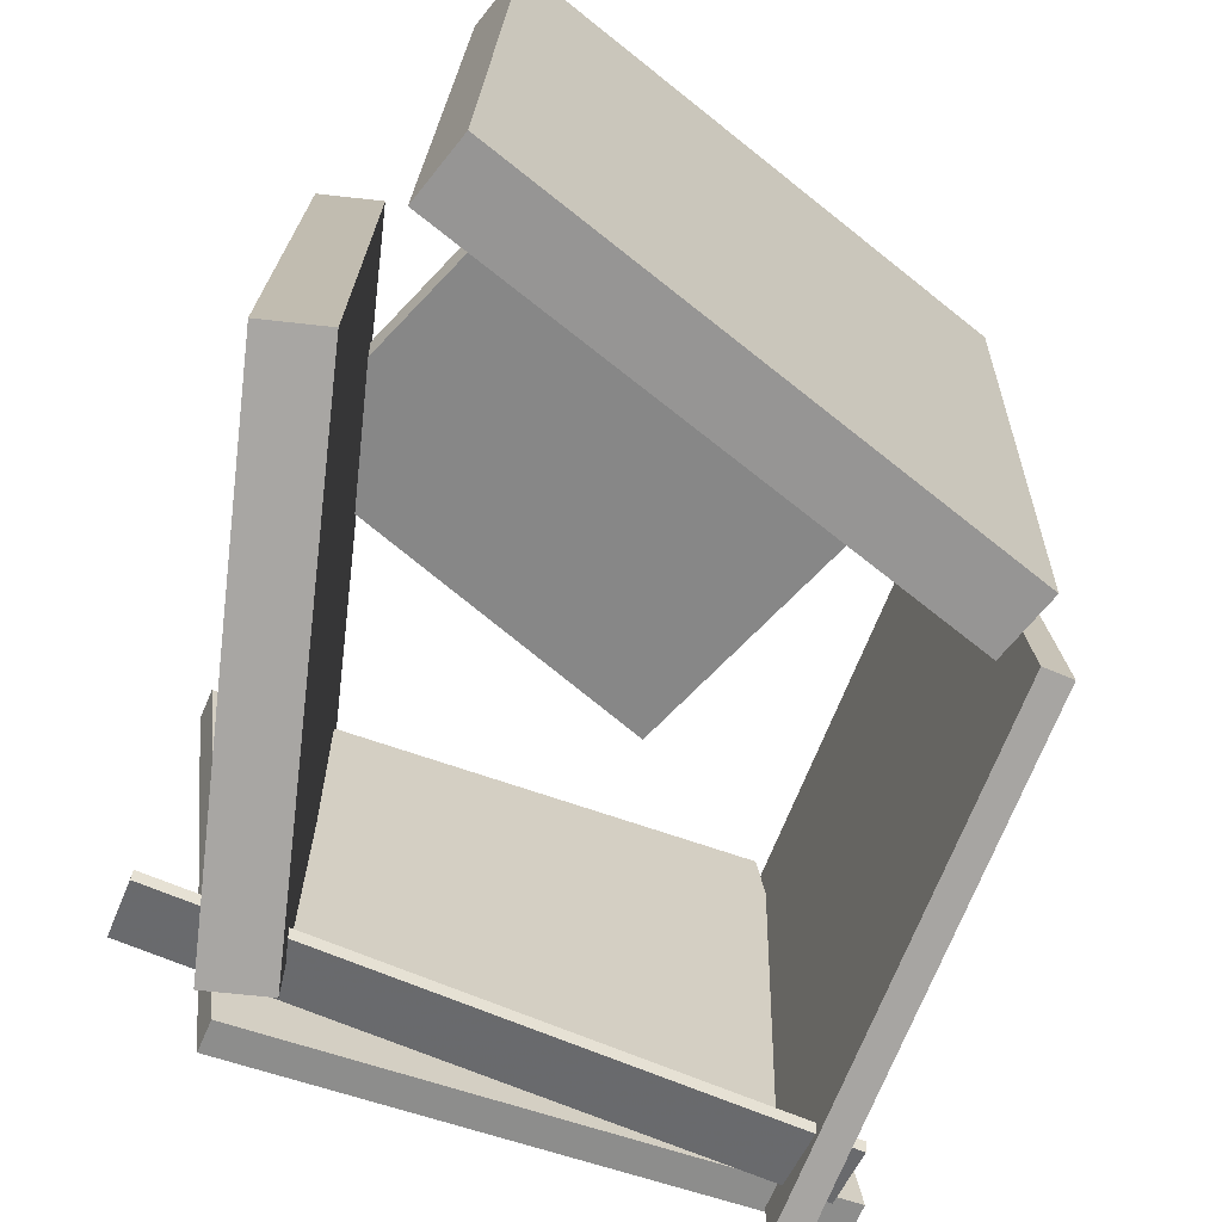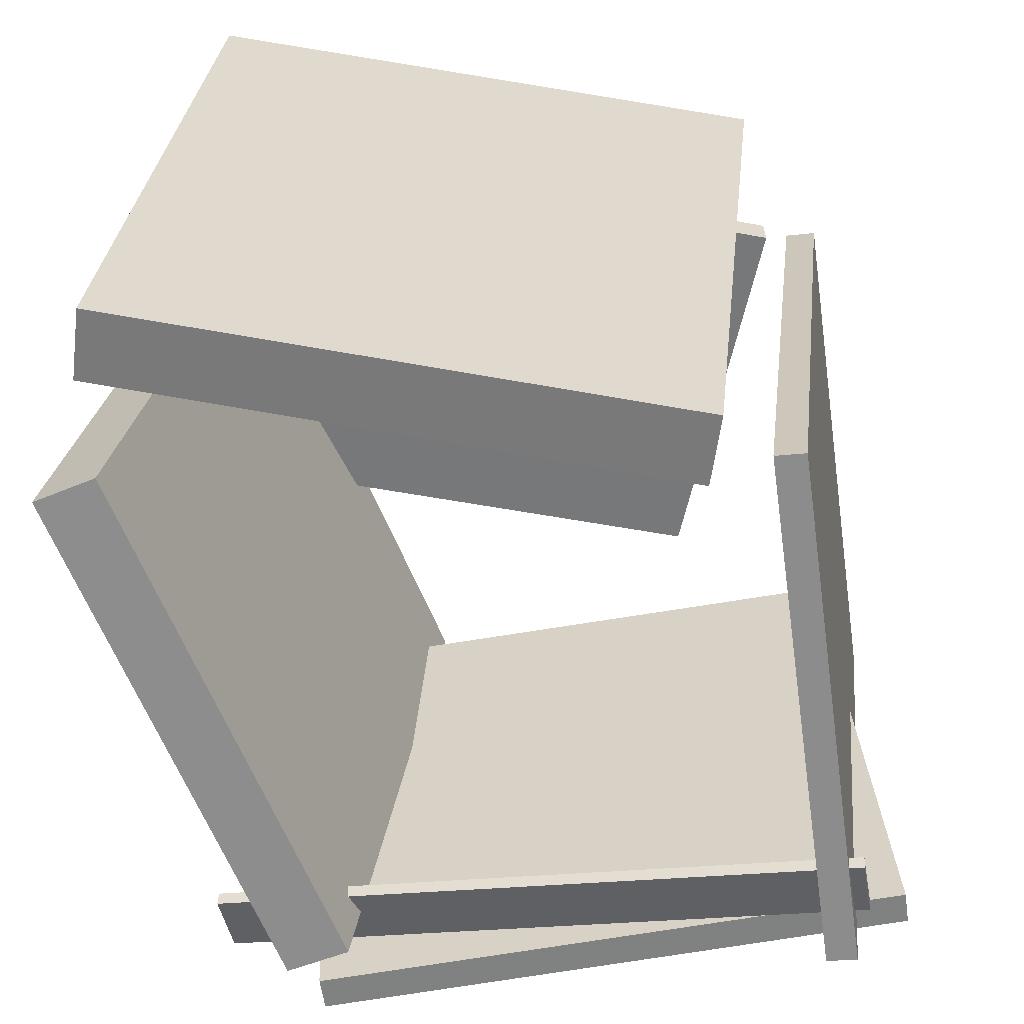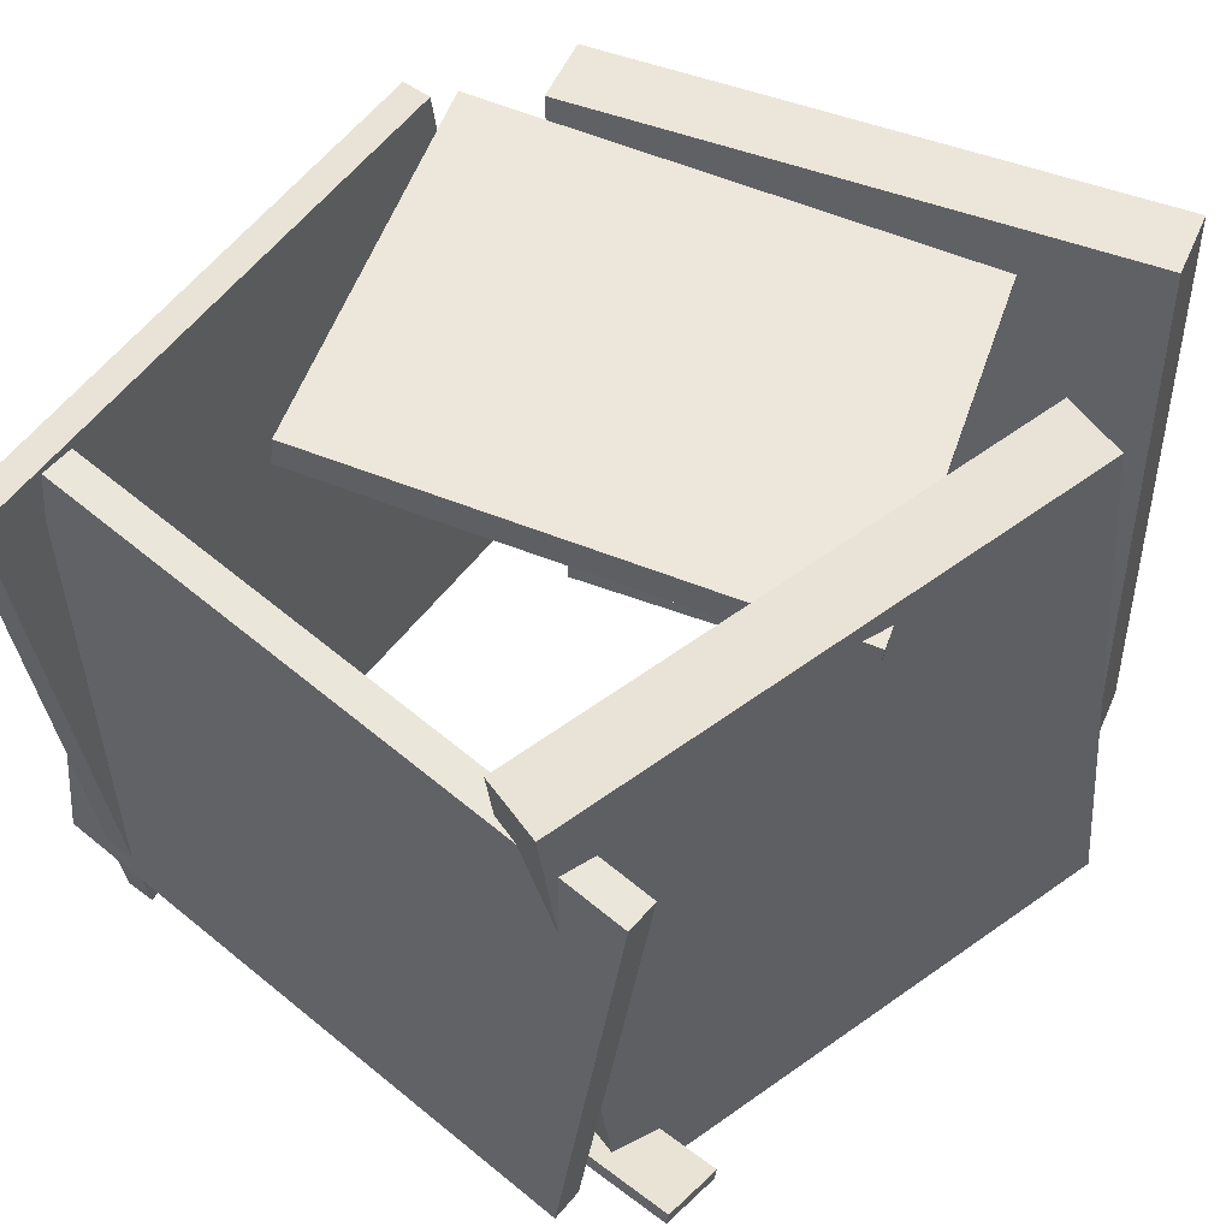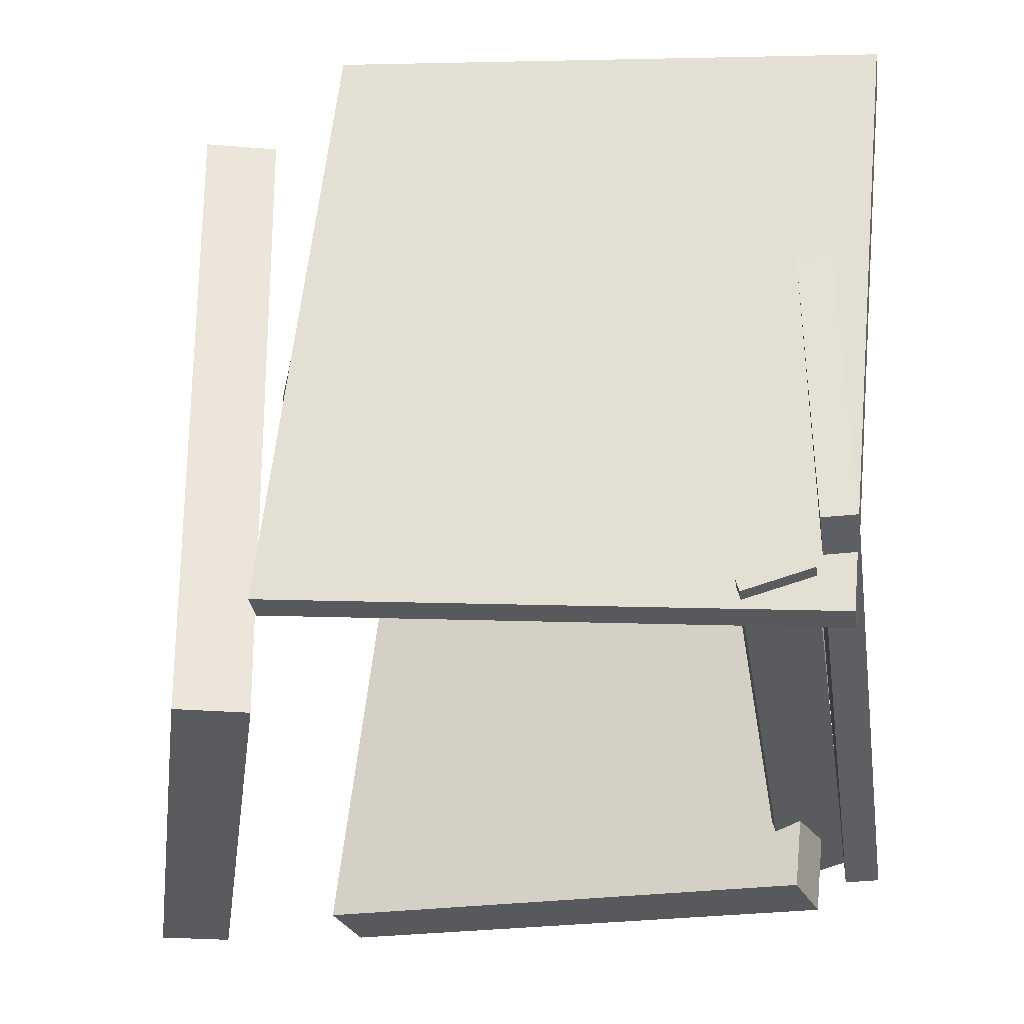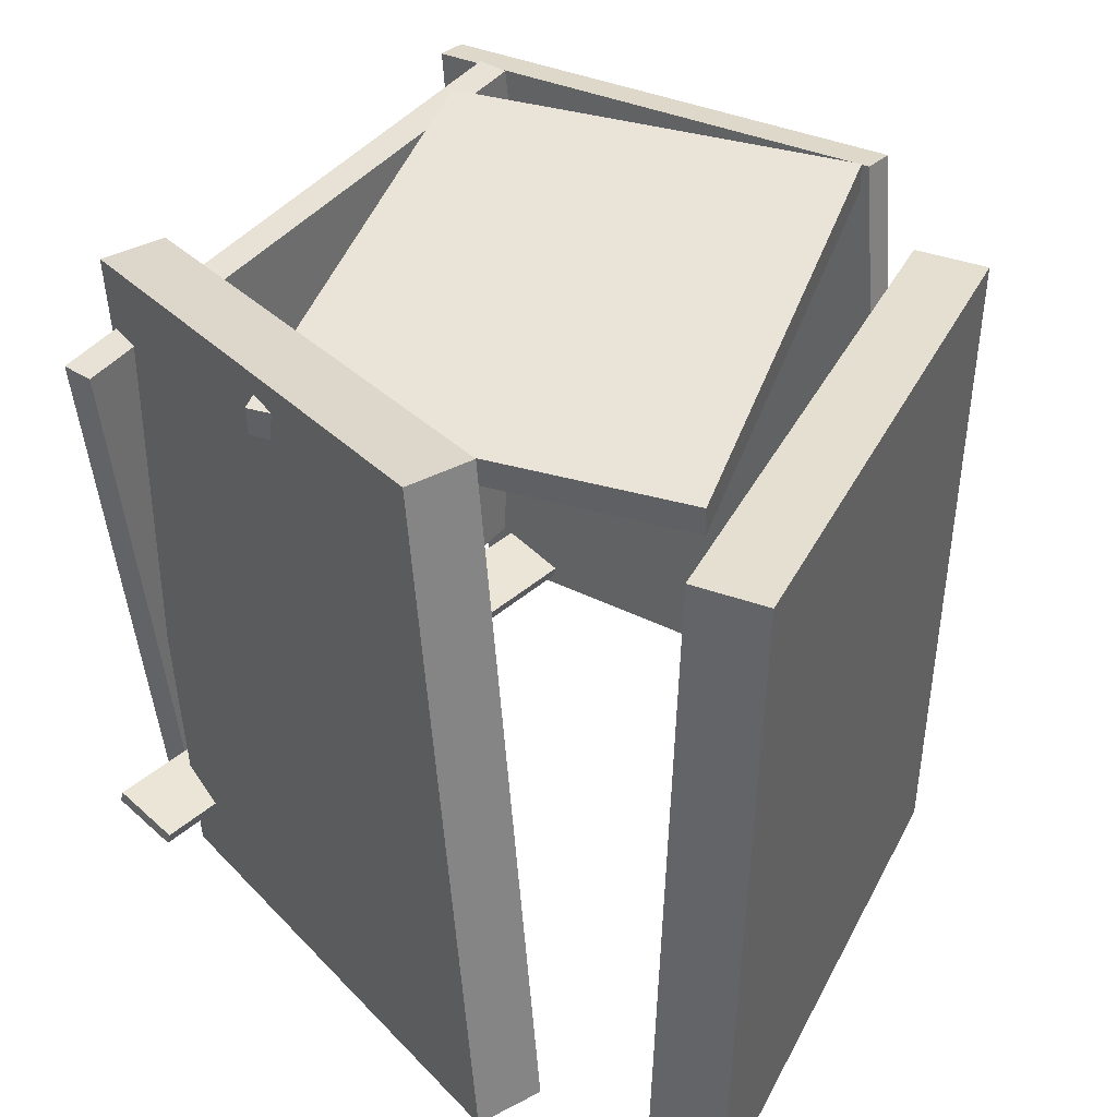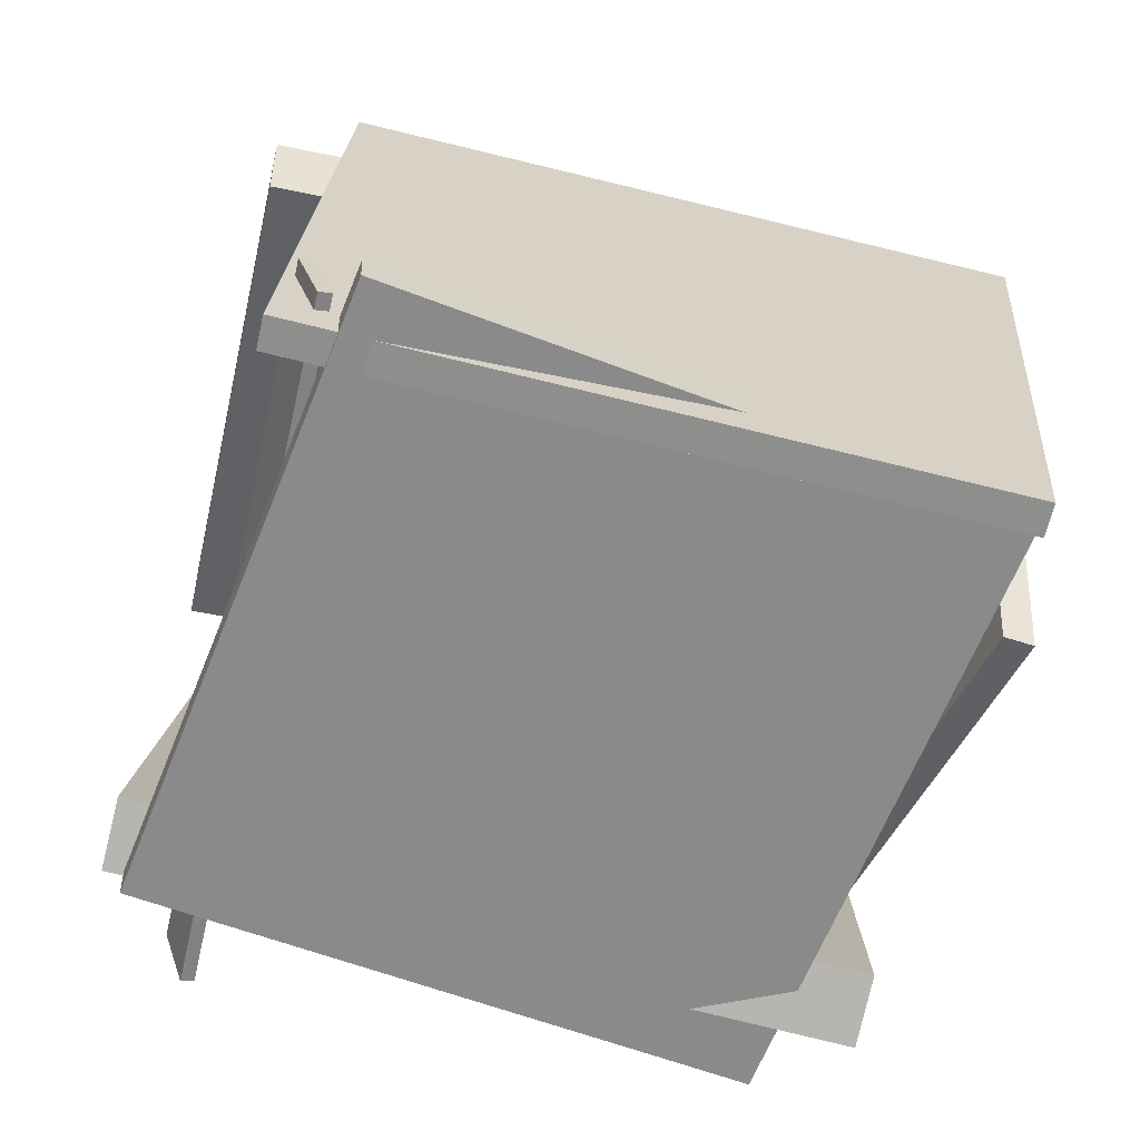
<metadata>
{"format":"obj","ext":"obj","renderer":"f3d","projection":"perspective","resolution":1024,"background":"white","views":[{"elev":-67.5,"azim":-31.1,"up":"+Y"},{"elev":30.6,"azim":4.4,"up":"+Z"},{"elev":53.4,"azim":-149.4,"up":"+Y"},{"elev":-32.7,"azim":89.9,"up":"+Y"},{"elev":37.4,"azim":-58.6,"up":"+Y"},{"elev":-55.7,"azim":75.6,"up":"+Z"}]}
</metadata>
<code>
v -0.2093 -0.4792 -0.505
v -0.3079 0.2557 -0.5124
v 0.5342 -0.3785 -0.399
v 0.4356 0.3564 -0.4064
v -0.2154 -0.4796 -0.4625
v -0.3139 0.2553 -0.4699
v 0.5282 -0.3789 -0.3565
v 0.4296 0.356 -0.3639
f 1.0 7.0 5.0
f 1.0 3.0 7.0
f 1.0 4.0 3.0
f 1.0 2.0 4.0
f 3.0 8.0 7.0
f 3.0 4.0 8.0
f 5.0 7.0 8.0
f 5.0 8.0 6.0
f 1.0 5.0 6.0
f 1.0 6.0 2.0
f 2.0 6.0 8.0
f 2.0 8.0 4.0
v -0.3551 -0.4163 -0.3964
v -0.3553 -0.4009 -0.3922
v -0.3413 -0.3929 -0.4816
v -0.3416 -0.3774 -0.4774
v 0.4677 -0.4375 -0.2697
v 0.4674 -0.4221 -0.2655
v 0.4814 -0.4141 -0.3549
v 0.4812 -0.3986 -0.3507
f 9.0 15.0 13.0
f 9.0 11.0 15.0
f 9.0 12.0 11.0
f 9.0 10.0 12.0
f 11.0 16.0 15.0
f 11.0 12.0 16.0
f 13.0 15.0 16.0
f 13.0 16.0 14.0
f 9.0 13.0 14.0
f 9.0 14.0 10.0
f 10.0 14.0 16.0
f 10.0 16.0 12.0
v 0.4603 0.3361 -0.4847
v 0.4276 -0.4613 -0.4023
v 0.3591 0.4108 0.1984
v 0.3264 -0.3866 0.2808
v 0.4992 0.3351 -0.4788
v 0.4665 -0.4622 -0.3965
v 0.398 0.4099 0.2043
v 0.3653 -0.3875 0.2867
f 17.0 23.0 21.0
f 17.0 19.0 23.0
f 17.0 20.0 19.0
f 17.0 18.0 20.0
f 19.0 24.0 23.0
f 19.0 20.0 24.0
f 21.0 23.0 24.0
f 21.0 24.0 22.0
f 17.0 21.0 22.0
f 17.0 22.0 18.0
f 18.0 22.0 24.0
f 18.0 24.0 20.0
v 0.2209 0.4012 -0.3071
v 0.2166 0.4399 -0.3056
v 0.3299 0.3932 0.2018
v 0.3255 0.4318 0.2033
v -0.3894 0.3271 -0.1776
v -0.3938 0.3657 -0.1761
v -0.2805 0.319 0.3313
v -0.2848 0.3576 0.3328
f 25.0 31.0 29.0
f 25.0 27.0 31.0
f 25.0 28.0 27.0
f 25.0 26.0 28.0
f 27.0 32.0 31.0
f 27.0 28.0 32.0
f 29.0 31.0 32.0
f 29.0 32.0 30.0
f 25.0 29.0 30.0
f 25.0 30.0 26.0
f 26.0 30.0 32.0
f 26.0 32.0 28.0
v -0.4407 0.3881 0.3946
v -0.4648 -0.4564 0.3833
v -0.4288 0.3865 0.4858
v -0.4529 -0.458 0.4746
v 0.2774 0.3688 0.3
v 0.2532 -0.4756 0.2888
v 0.2893 0.3673 0.3913
v 0.2652 -0.4772 0.38
f 33.0 39.0 37.0
f 33.0 35.0 39.0
f 33.0 36.0 35.0
f 33.0 34.0 36.0
f 35.0 40.0 39.0
f 35.0 36.0 40.0
f 37.0 39.0 40.0
f 37.0 40.0 38.0
f 33.0 37.0 38.0
f 33.0 38.0 34.0
f 34.0 38.0 40.0
f 34.0 40.0 36.0
v -0.1726 -0.5026 -0.3916
v -0.2512 -0.5032 -0.4275
v -0.1365 0.3518 -0.4864
v -0.215 0.3512 -0.5223
v -0.4601 -0.4208 0.2363
v -0.5387 -0.4214 0.2004
v -0.424 0.4337 0.1416
v -0.5026 0.433 0.1057
f 41.0 47.0 45.0
f 41.0 43.0 47.0
f 41.0 44.0 43.0
f 41.0 42.0 44.0
f 43.0 48.0 47.0
f 43.0 44.0 48.0
f 45.0 47.0 48.0
f 45.0 48.0 46.0
f 41.0 45.0 46.0
f 41.0 46.0 42.0
f 42.0 46.0 48.0
f 42.0 48.0 44.0

</code>
